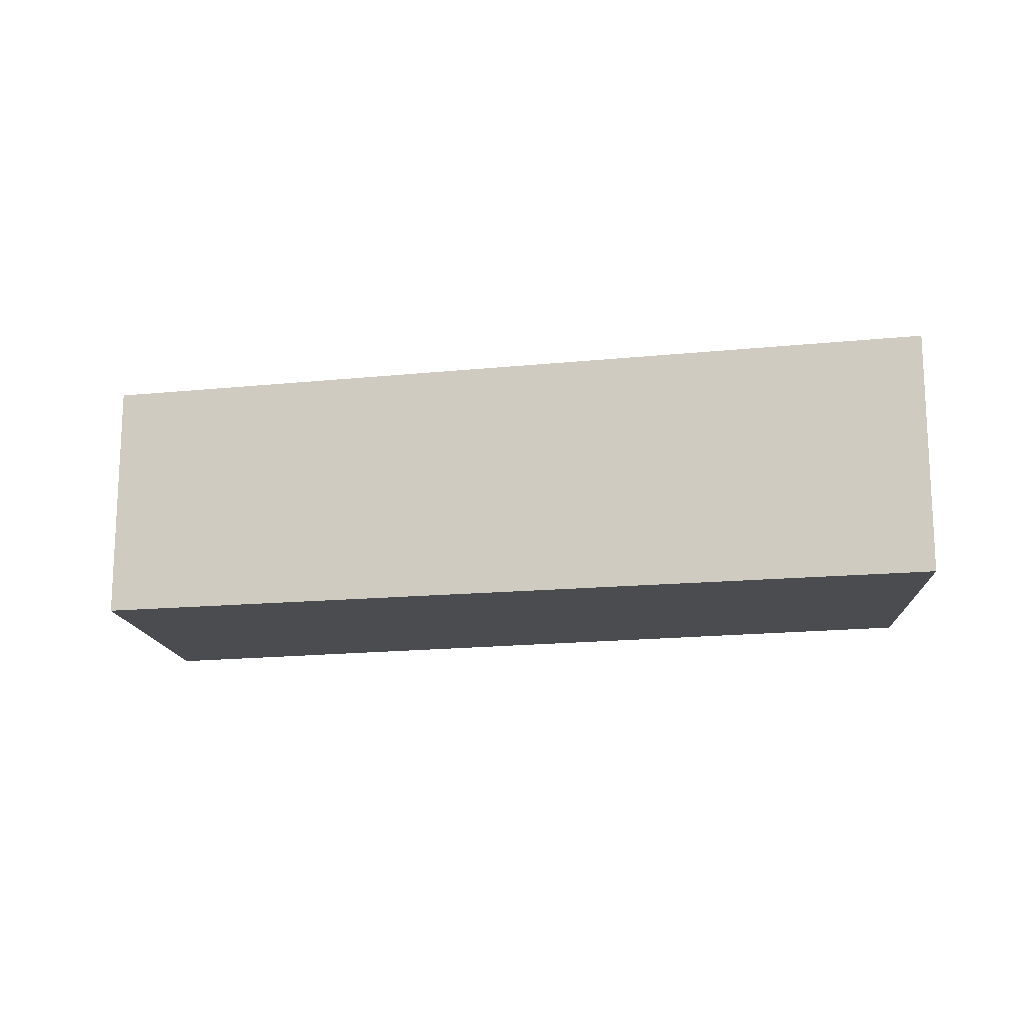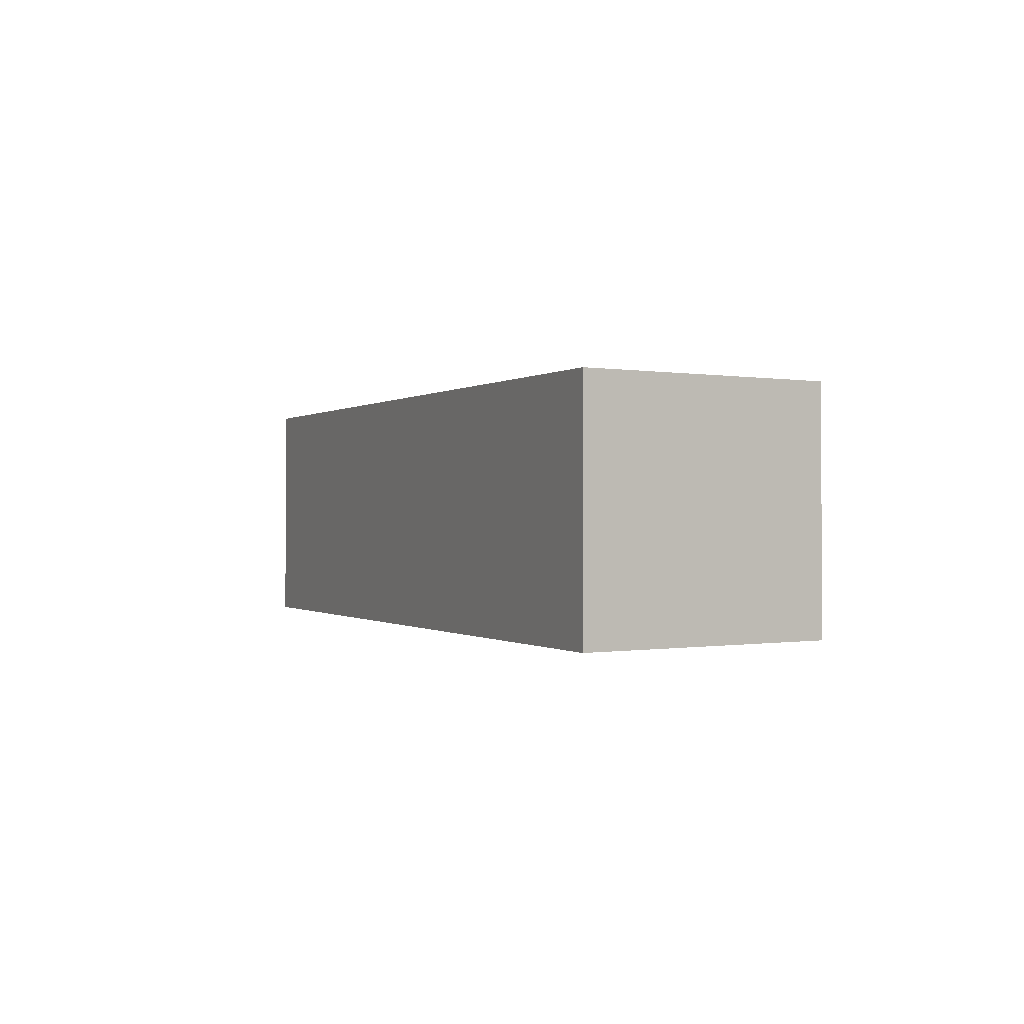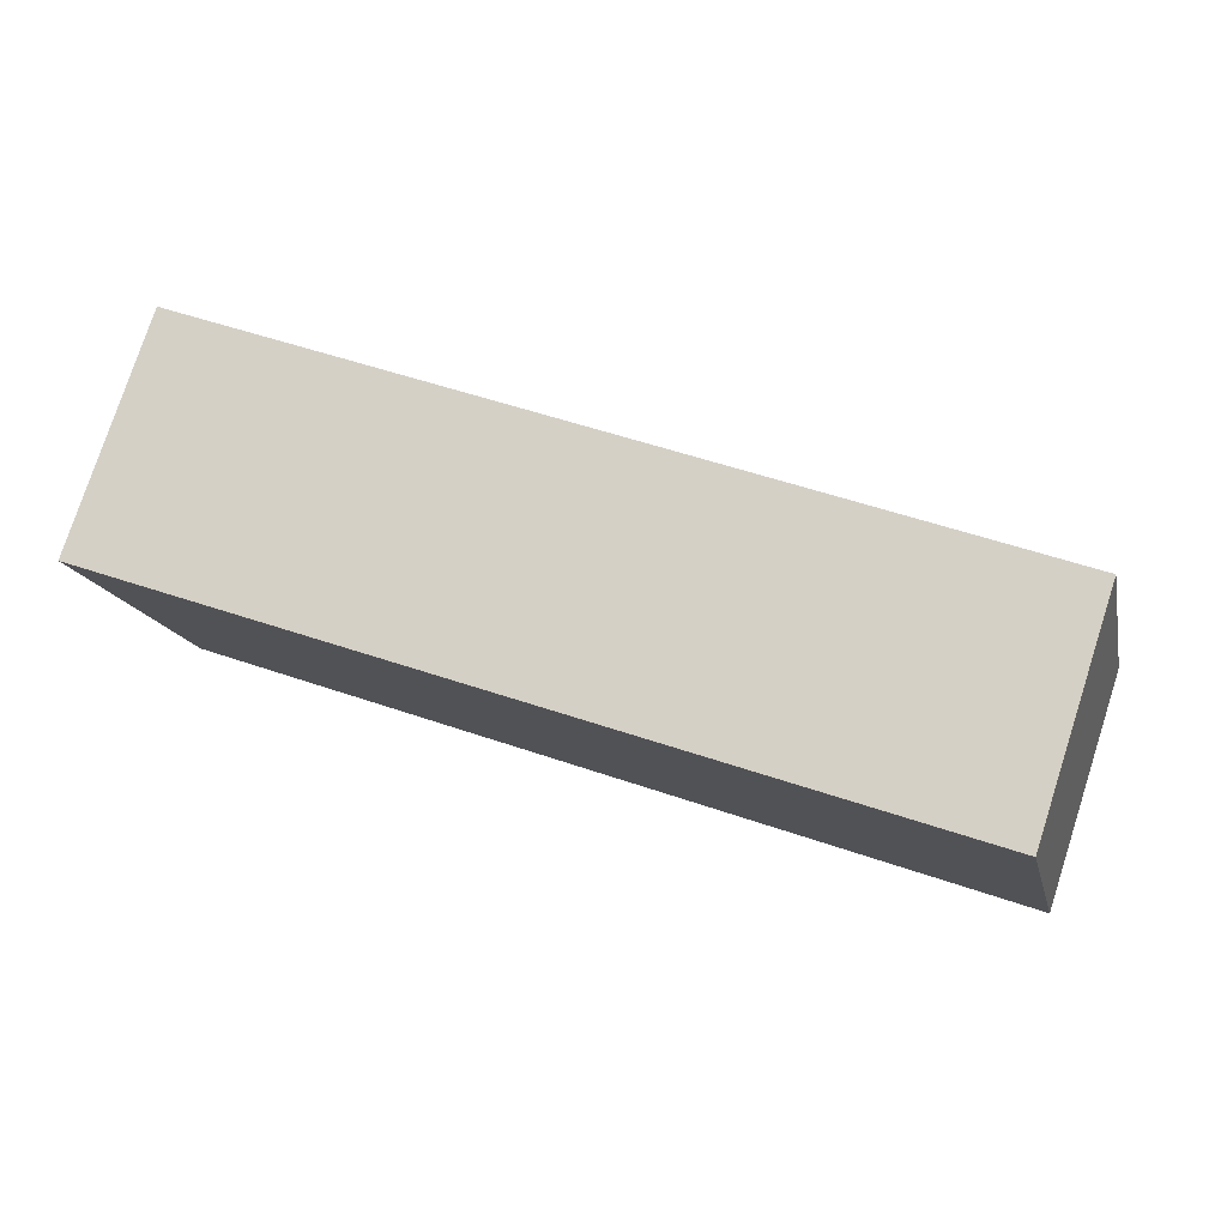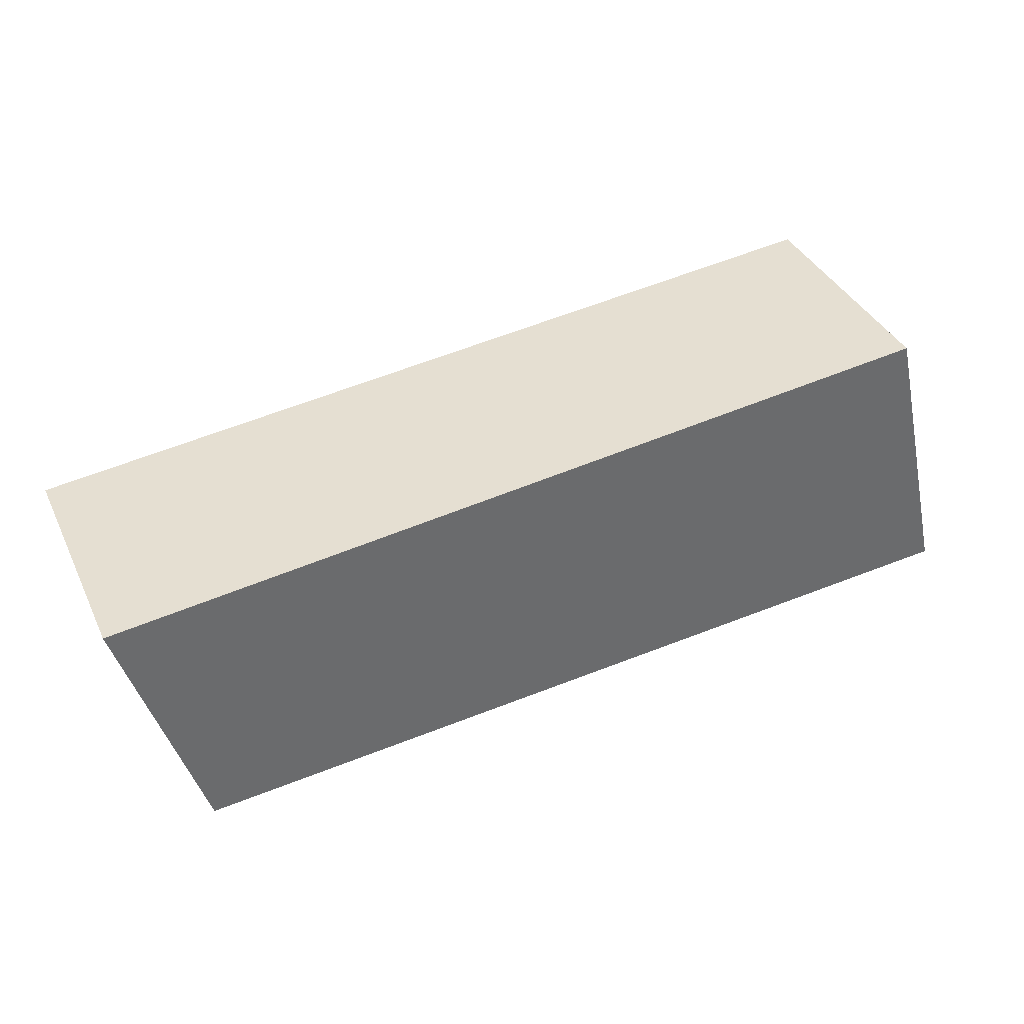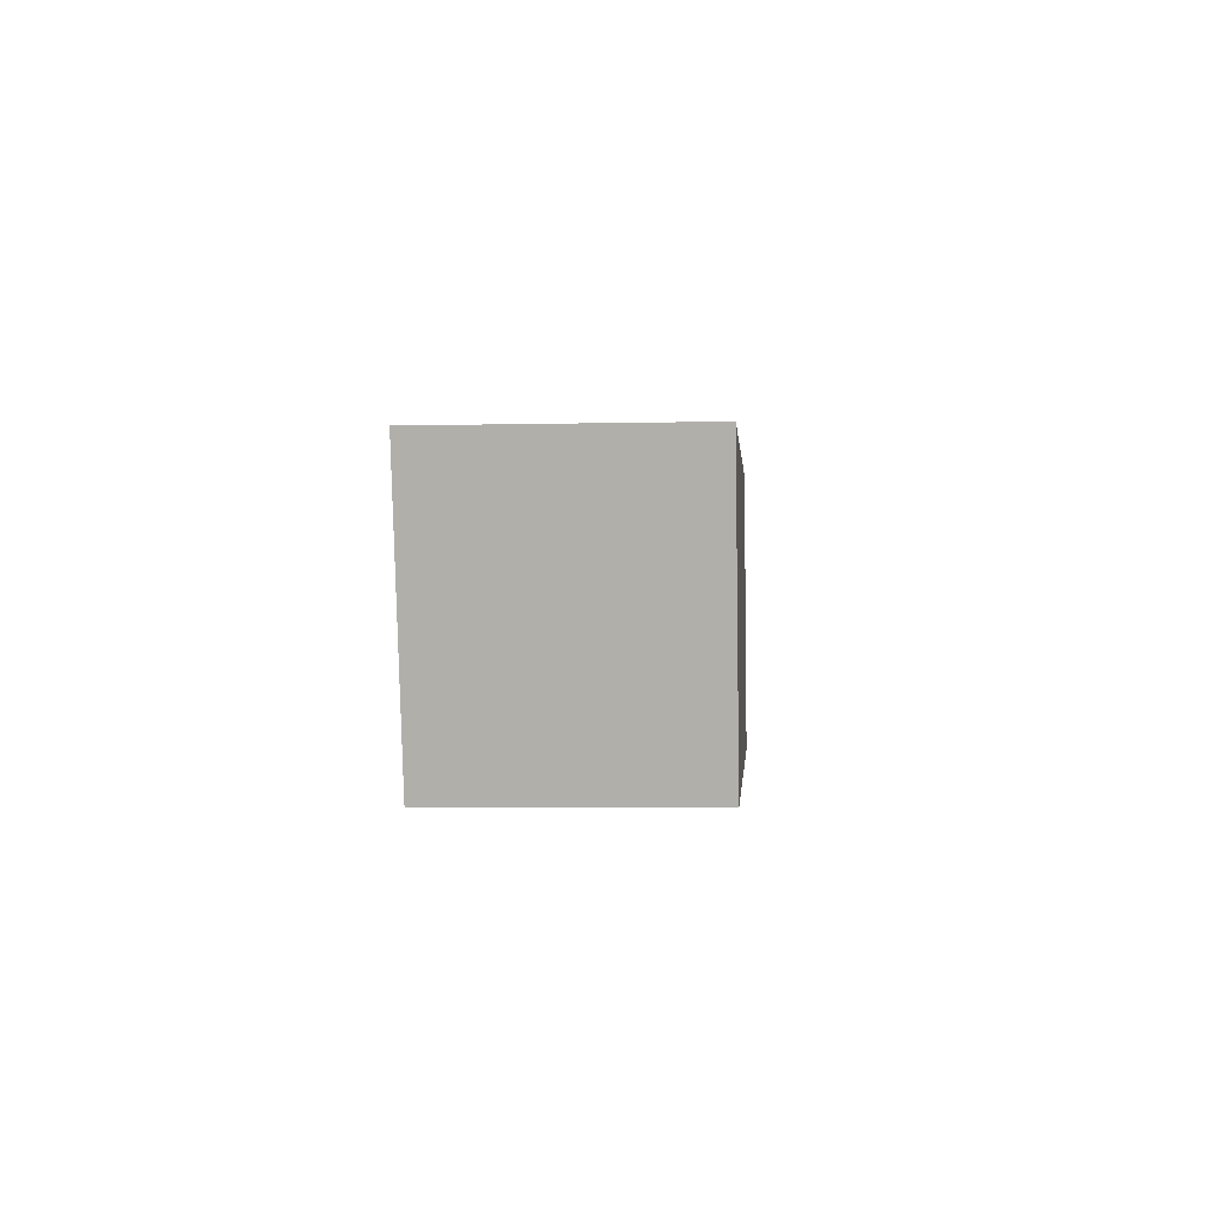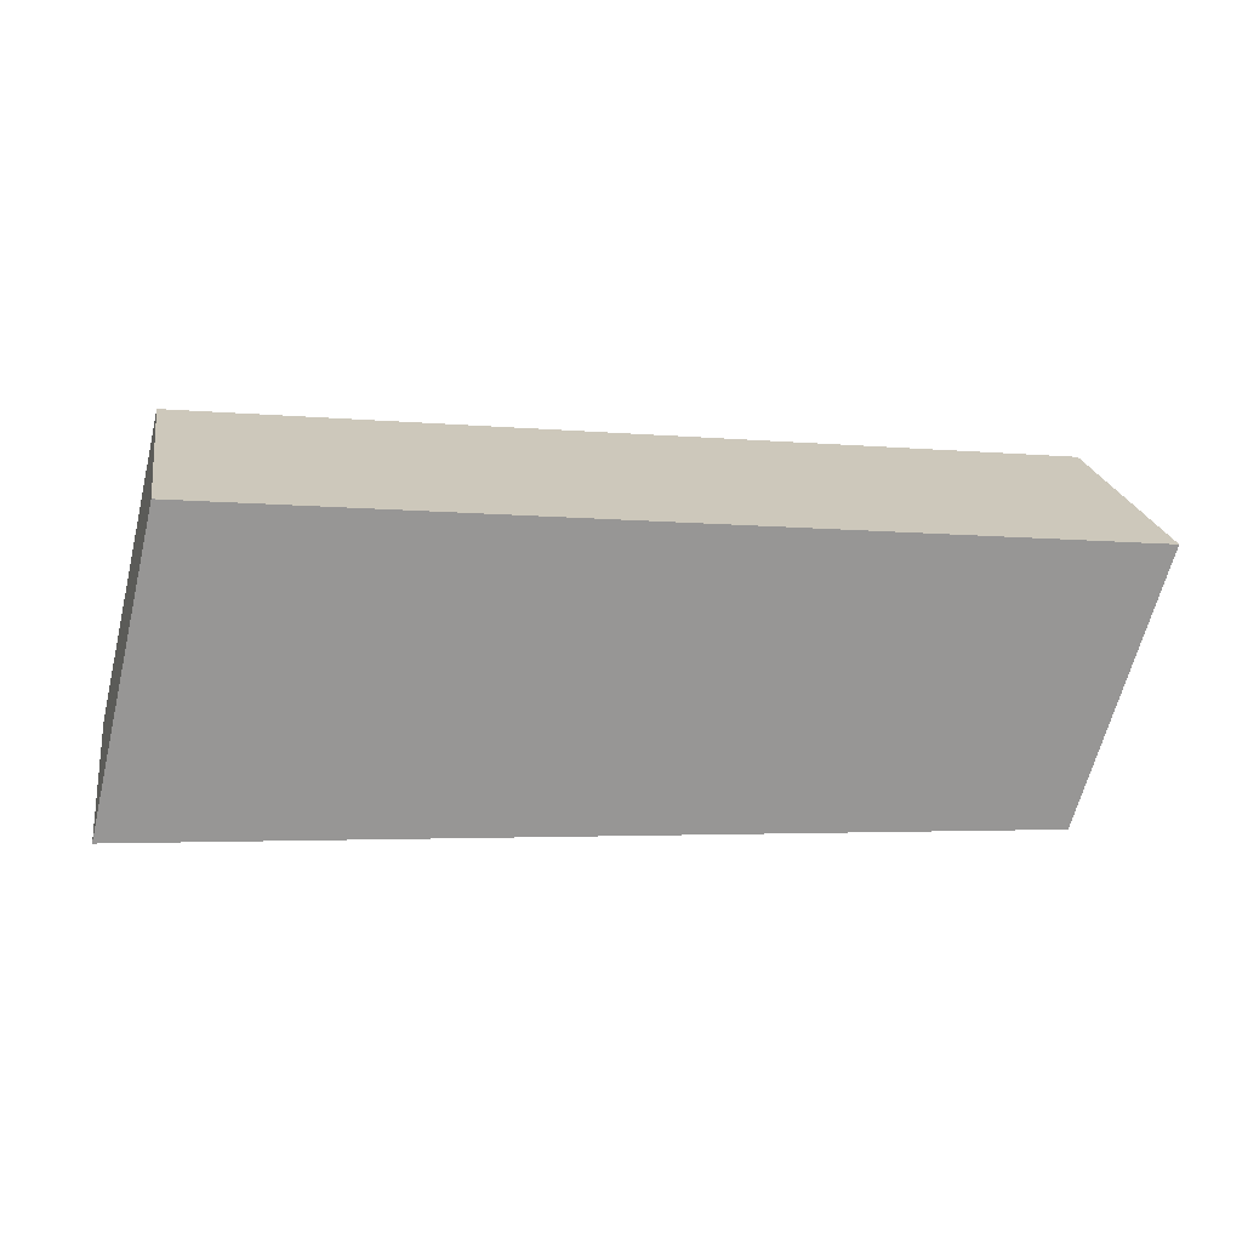
<metadata>
{"format":"obj","ext":"obj","renderer":"f3d","projection":"perspective","resolution":1024,"background":"white","views":[{"elev":-15.0,"azim":18.7,"up":"+Y"},{"elev":-0.2,"azim":72.0,"up":"+Y"},{"elev":77.9,"azim":-162.0,"up":"+Z"},{"elev":38.5,"azim":156.4,"up":"+Z"},{"elev":-5.2,"azim":94.0,"up":"+Z"},{"elev":22.4,"azim":-9.9,"up":"+Z"}]}
</metadata>
<code>
v 0.6757 -0.1451 -4.5
v 0.6812 -0.1451 -4.477
v 0.7474 -0.1451 -4.484
v 0.7413 -0.1451 -4.505
v 0.6757 -0.1639 -4.5
v 0.7413 -0.1639 -4.505
v 0.7474 -0.1639 -4.484
v 0.6812 -0.1639 -4.477
v 0.7413 -0.1639 -4.505
v 0.6757 -0.1639 -4.5
v 0.6757 -0.1451 -4.5
v 0.7413 -0.1451 -4.505
v 0.7474 -0.1639 -4.484
v 0.7413 -0.1639 -4.505
v 0.7413 -0.1451 -4.505
v 0.7474 -0.1451 -4.484
v 0.6812 -0.1639 -4.477
v 0.7474 -0.1639 -4.484
v 0.7474 -0.1451 -4.484
v 0.6812 -0.1451 -4.477
v 0.6757 -0.1639 -4.5
v 0.6812 -0.1639 -4.477
v 0.6812 -0.1451 -4.477
v 0.6757 -0.1451 -4.5
f 1 2 3
f 1 3 4
f 5 6 7
f 5 7 8
f 9 10 11
f 9 11 12
f 13 14 15
f 13 15 16
f 17 18 19
f 17 19 20
f 21 22 23
f 21 23 24

</code>
